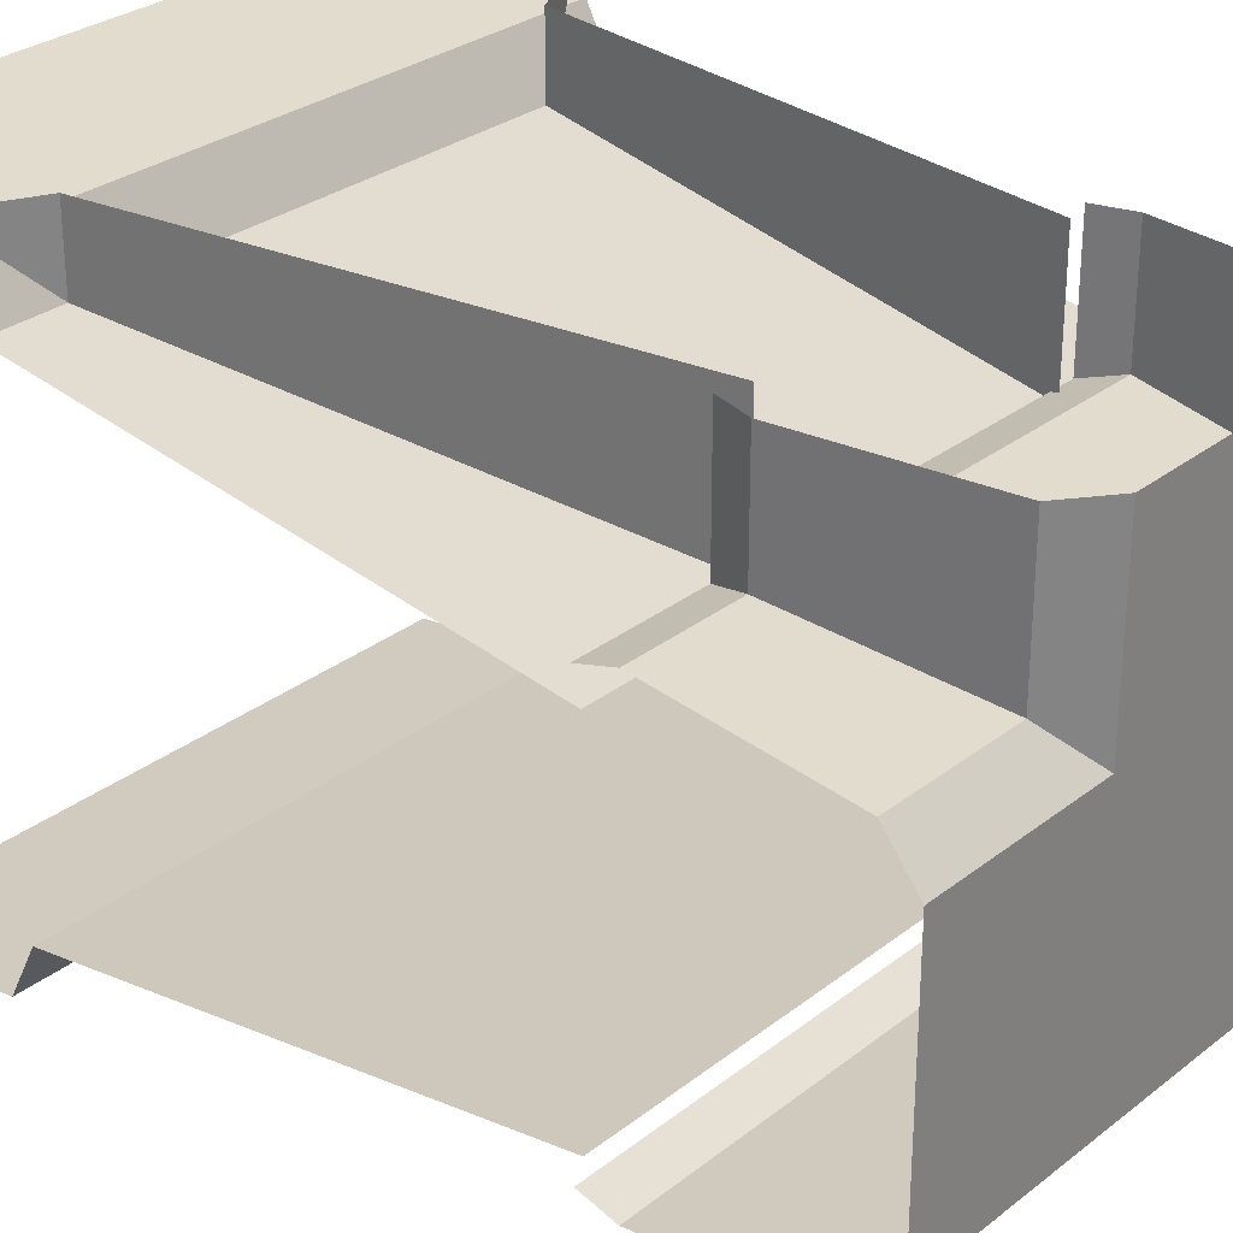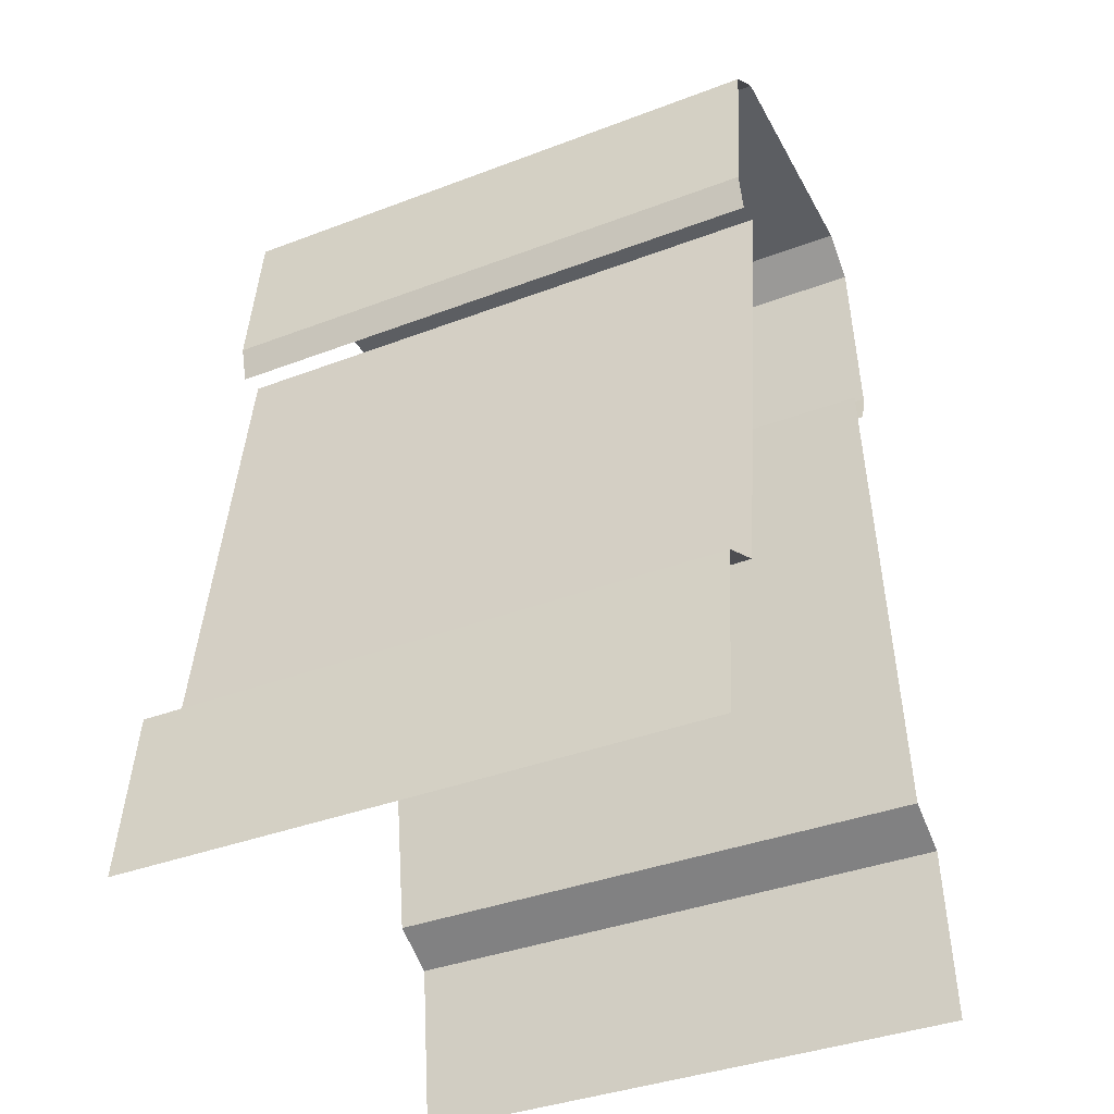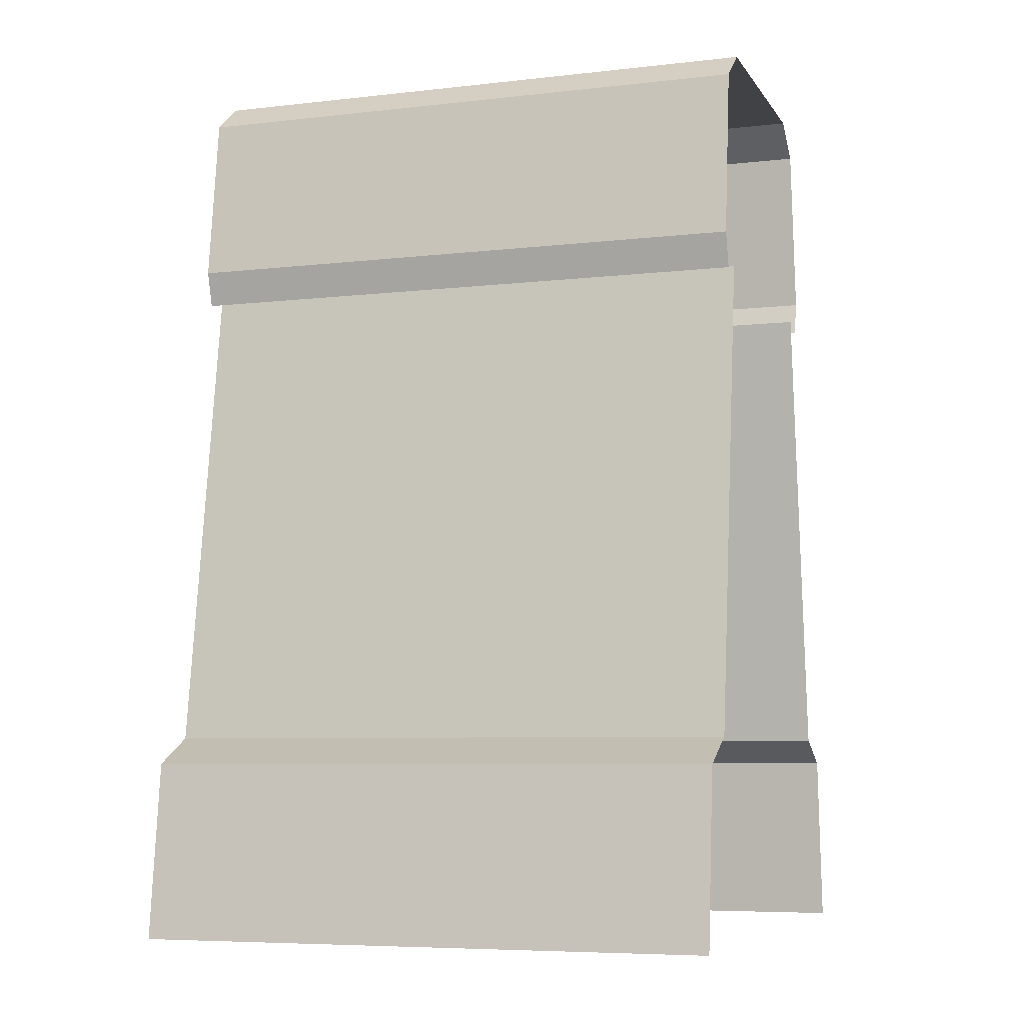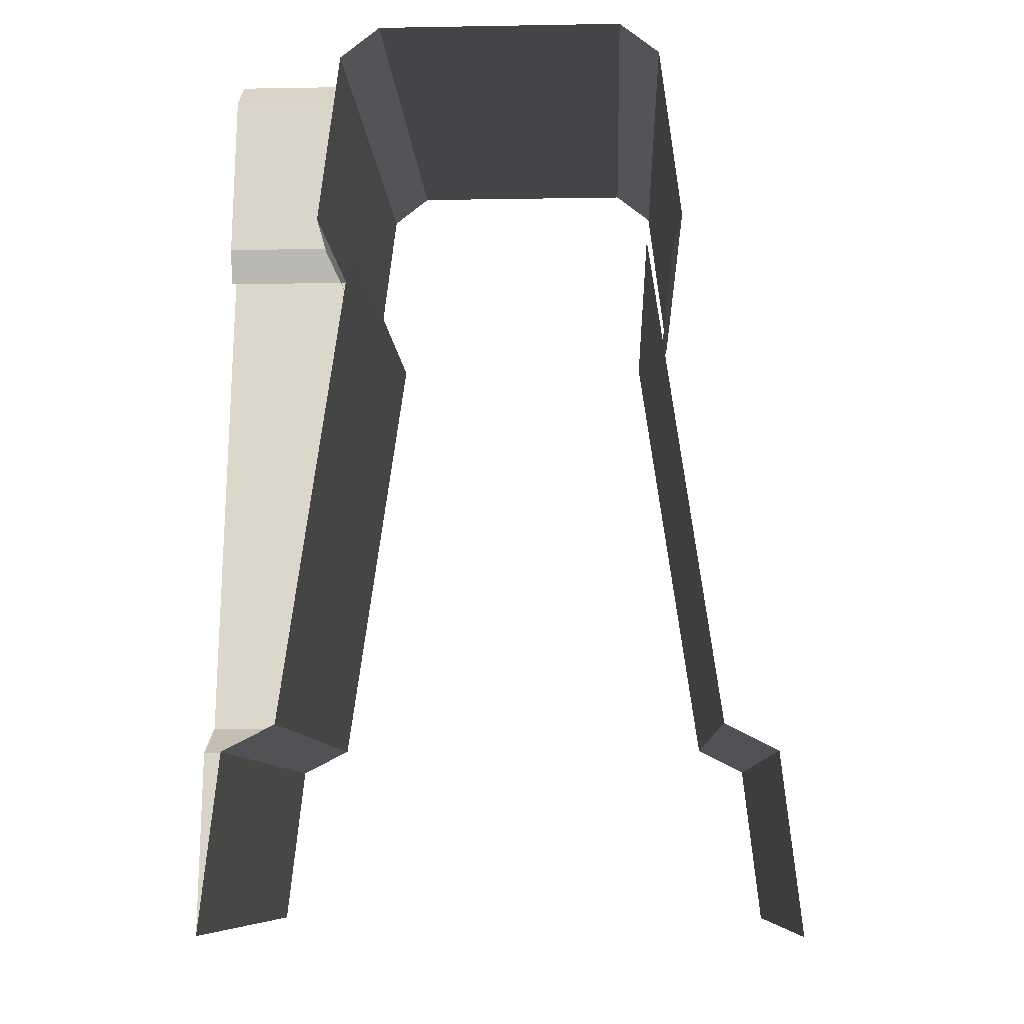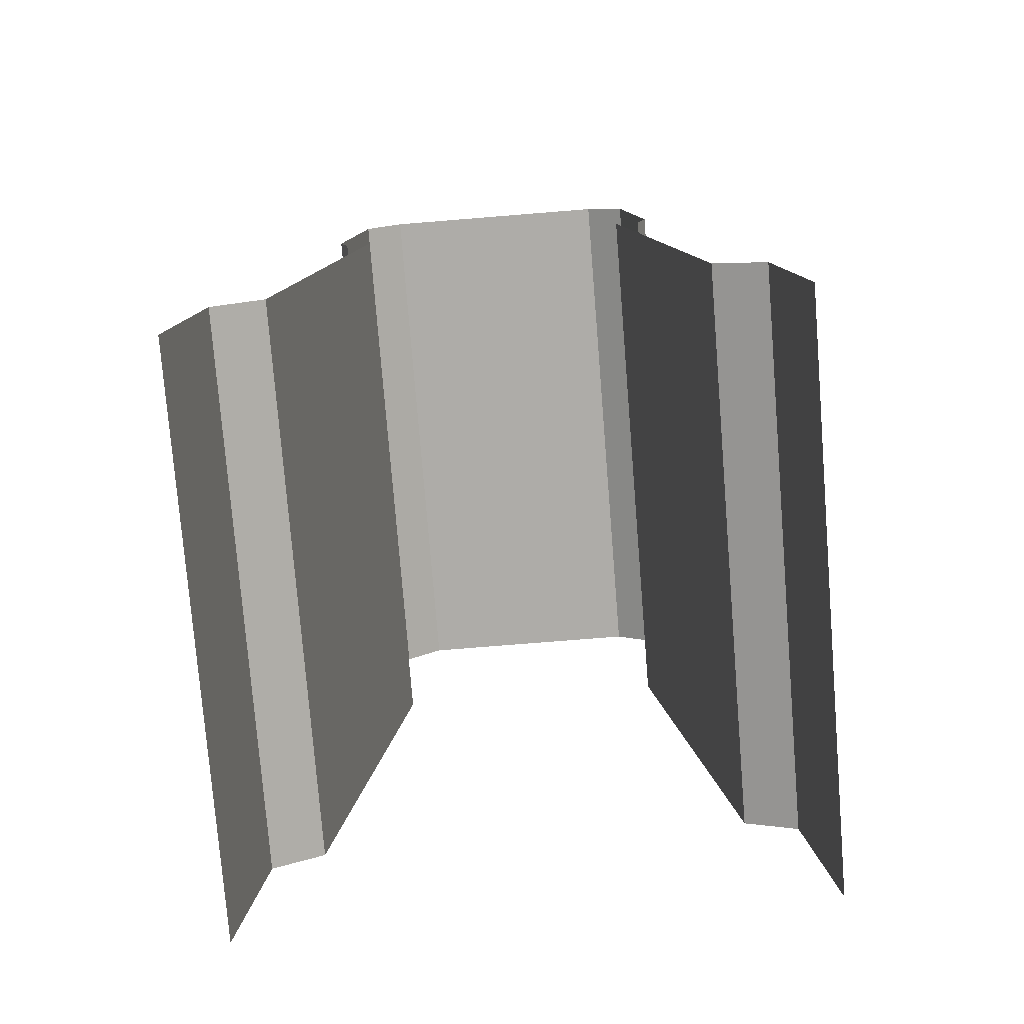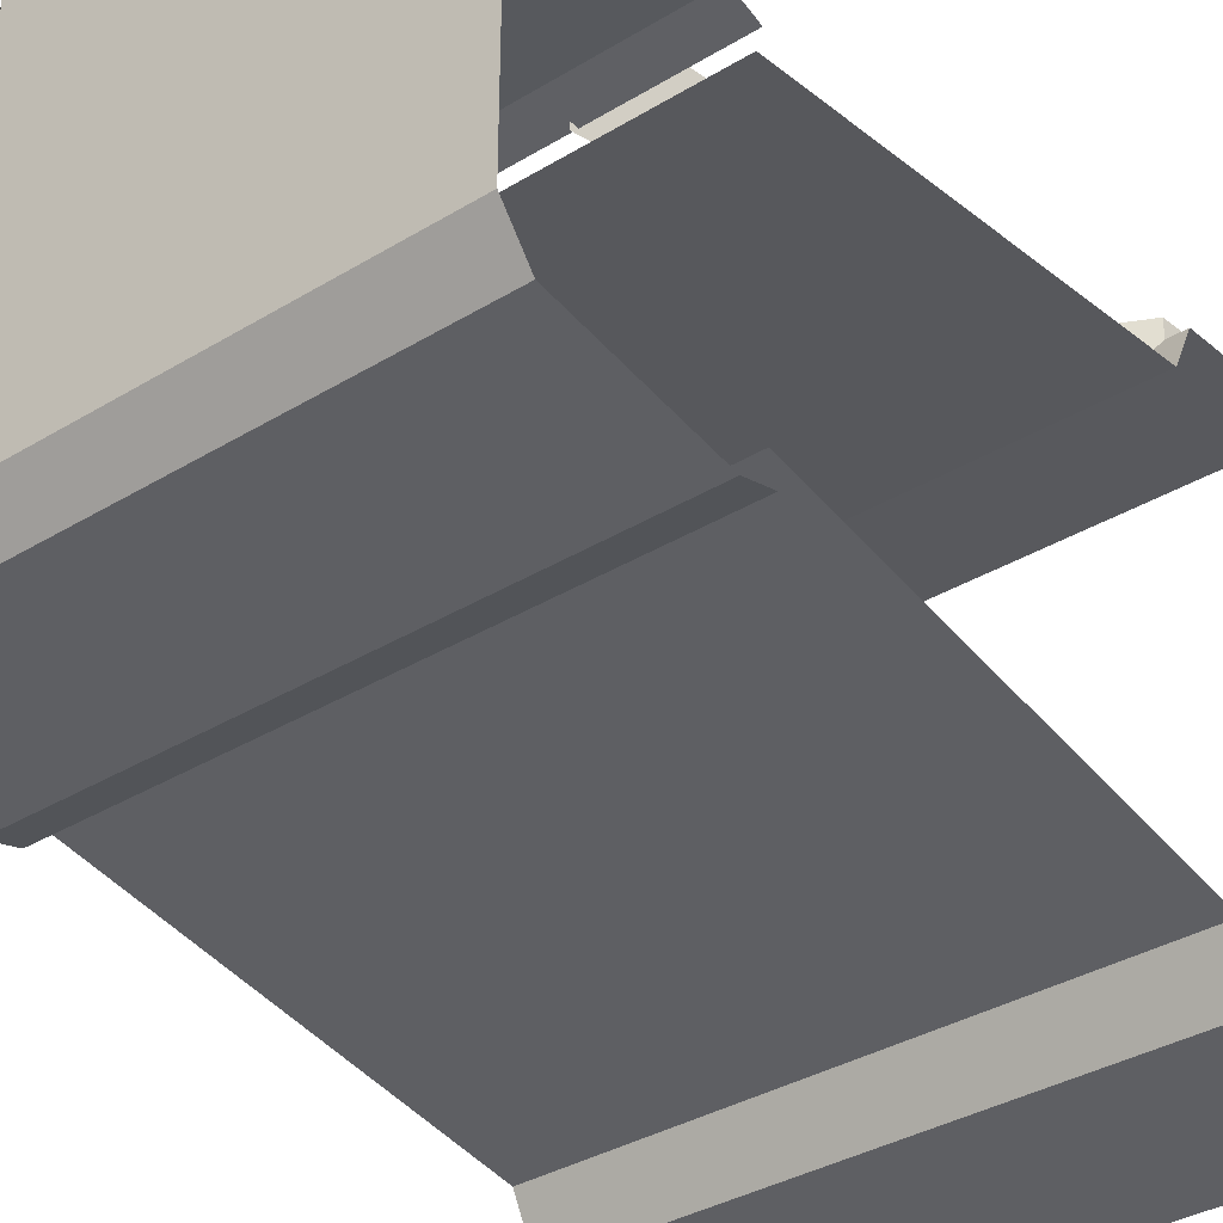
<metadata>
{"format":"obj","ext":"obj","renderer":"f3d","projection":"perspective","resolution":1024,"background":"white","views":[{"elev":29.1,"azim":131.0,"up":"+Z"},{"elev":-38.0,"azim":-154.2,"up":"+Y"},{"elev":-6.7,"azim":-161.4,"up":"+Y"},{"elev":-9.1,"azim":92.6,"up":"+Y"},{"elev":-77.0,"azim":94.6,"up":"+Y"},{"elev":-35.7,"azim":-141.4,"up":"+Z"}]}
</metadata>
<code>
g wall_object2_T
v -0.5035 0.305 -0.4688
v -0.5035 -8.588e-07 -0.5035
v 0.5035 -8.588e-07 -0.5035
v 0.5035 0.305 -0.4688
v -0.5035 0.305 -0.4688
v 0.5035 0.305 -0.4688
v 0.5035 0.351 -0.3781
v -0.5035 0.351 -0.3781
v 0.5035 1.186 -0.2571
v -0.5035 1.186 -0.2571
v -0.5035 0.351 -0.3781
v 0.5035 0.351 -0.3781
v -0.5035 1.583 0.0001187
v -0.5035 1.583 -0.2132
v 0.5035 1.583 -0.2132
v 0.5035 1.583 0.0001187
v -0.5035 1.233 -0.3189
v 0.5035 1.233 -0.3189
v 0.5035 1.529 -0.2819
v -0.5035 1.529 -0.2819
v 0.5035 1.233 -0.3189
v -0.5035 1.233 -0.3189
v -0.5035 1.173 -0.3016
v 0.5035 1.173 -0.3016
v -0.5035 1.583 -0.2132
v -0.5035 1.529 -0.2819
v 0.5035 1.529 -0.2819
v 0.5035 1.583 -0.2132
v 0.5035 1.583 0.2132
v -0.5035 1.583 0.2132
v -0.5035 1.583 0.0001187
v 0.5035 1.583 0.0001187
v 0.5035 1.529 0.2819
v 0.5035 1.233 0.3192
v -0.5035 1.233 0.3192
v -0.5035 1.529 0.2819
v 0.5035 1.233 0.3192
v 0.5035 1.173 0.3018
v -0.5035 1.173 0.3018
v -0.5035 1.233 0.3192
v -0.5035 1.583 0.2132
v 0.5035 1.583 0.2132
v 0.5035 1.529 0.2819
v -0.5035 1.529 0.2819
v 0.5035 -6.81e-07 0.5035
v 0.5035 -6.947e-07 0.5035
v 0.4688 0.305 0.5035
v 0.4688 0.305 0.4688
v 0.4688 0.305 0.4688
v 0.4688 0.305 0.5035
v 0.3781 0.351 0.5035
v 0.3781 0.351 0.3781
v 0.2572 1.186 0.5035
v 0.2572 1.186 0.2916
v 0.3781 0.351 0.3781
v 0.3781 0.351 0.5035
v -0.5035 -9.82e-07 0.5035
v -0.4688 0.305 0.4688
v -0.4688 0.305 0.5035
v -0.5035 -9.188e-07 0.5035
v -0.4688 0.305 0.4688
v -0.3781 0.351 0.3781
v -0.3781 0.351 0.5035
v -0.4688 0.305 0.5035
v -0.2572 1.186 0.5035
v -0.3781 0.351 0.5035
v -0.3781 0.351 0.3781
v -0.2572 1.186 0.2916
v -3.073e-07 1.583 0.2132
v 0.2133 1.583 0.2132
v 0.2133 1.583 0.5035
v -3.073e-07 1.583 0.5035
v 0.3191 1.233 0.3192
v 0.3191 1.233 0.5035
v 0.2821 1.529 0.5035
v 0.2821 1.529 0.2819
v 0.3191 1.233 0.5035
v 0.3191 1.233 0.3192
v 0.3017 1.173 0.3018
v 0.3017 1.173 0.5035
v 0.2133 1.583 0.2132
v 0.2821 1.529 0.2819
v 0.2821 1.529 0.5035
v 0.2133 1.583 0.5035
v -0.2132 1.583 0.5035
v -0.225 1.583 0.2132
v -3.073e-07 1.583 0.2132
v -3.073e-07 1.583 0.5035
v -0.2819 1.529 0.5035
v -0.3189 1.233 0.5035
v -0.3191 1.233 0.3192
v -0.2821 1.529 0.2819
v -0.3189 1.233 0.5035
v -0.3016 1.173 0.5035
v -0.3017 1.173 0.3018
v -0.3191 1.233 0.3192
v -0.225 1.583 0.2132
v -0.2132 1.583 0.5035
v -0.2819 1.529 0.5035
v -0.2821 1.529 0.2819
v 0.5035 -9.188e-07 0.5035
v -0.5035 -9.188e-07 0.5035
v -0.5035 0.305 0.4688
v 0.5035 0.305 0.4688
v -0.5035 0.305 0.4688
v -0.5035 0.351 0.3781
v 0.5035 0.351 0.3781
v 0.5035 0.305 0.4688
v 0.5035 1.186 0.2573
v 0.5035 0.351 0.3781
v -0.5035 0.351 0.3781
v -0.5035 1.186 0.2573
g wall_object2_T_0
f 3 2 1
f 4 3 1
f 7 6 5
f 8 7 5
f 11 10 9
f 12 11 9
f 15 14 13
f 16 15 13
f 19 18 17
f 20 19 17
f 23 22 21
f 24 23 21
f 27 26 25
f 28 27 25
f 31 30 29
f 32 31 29
f 35 34 33
f 36 35 33
f 39 38 37
f 40 39 37
f 43 42 41
f 44 43 41
f 47 46 45
f 48 47 45
f 51 50 49
f 52 51 49
f 55 54 53
f 56 55 53
f 59 58 57
f 60 59 57
f 63 62 61
f 64 63 61
f 67 66 65
f 68 67 65
f 71 70 69
f 72 71 69
f 75 74 73
f 76 75 73
f 79 78 77
f 80 79 77
f 83 82 81
f 84 83 81
f 87 86 85
f 88 87 85
f 91 90 89
f 92 91 89
f 95 94 93
f 96 95 93
f 99 98 97
f 100 99 97
f 103 102 101
f 104 103 101
f 107 106 105
f 108 107 105
f 111 110 109
f 112 111 109

</code>
